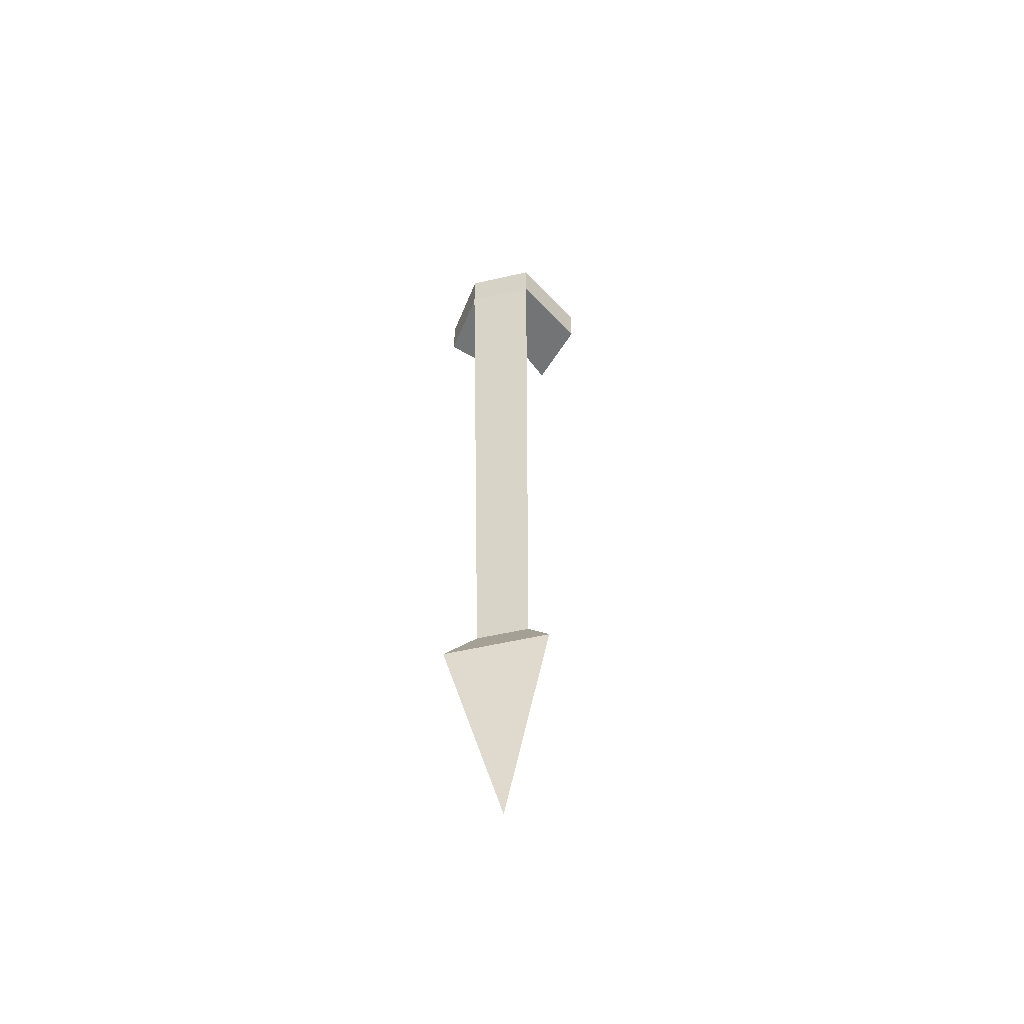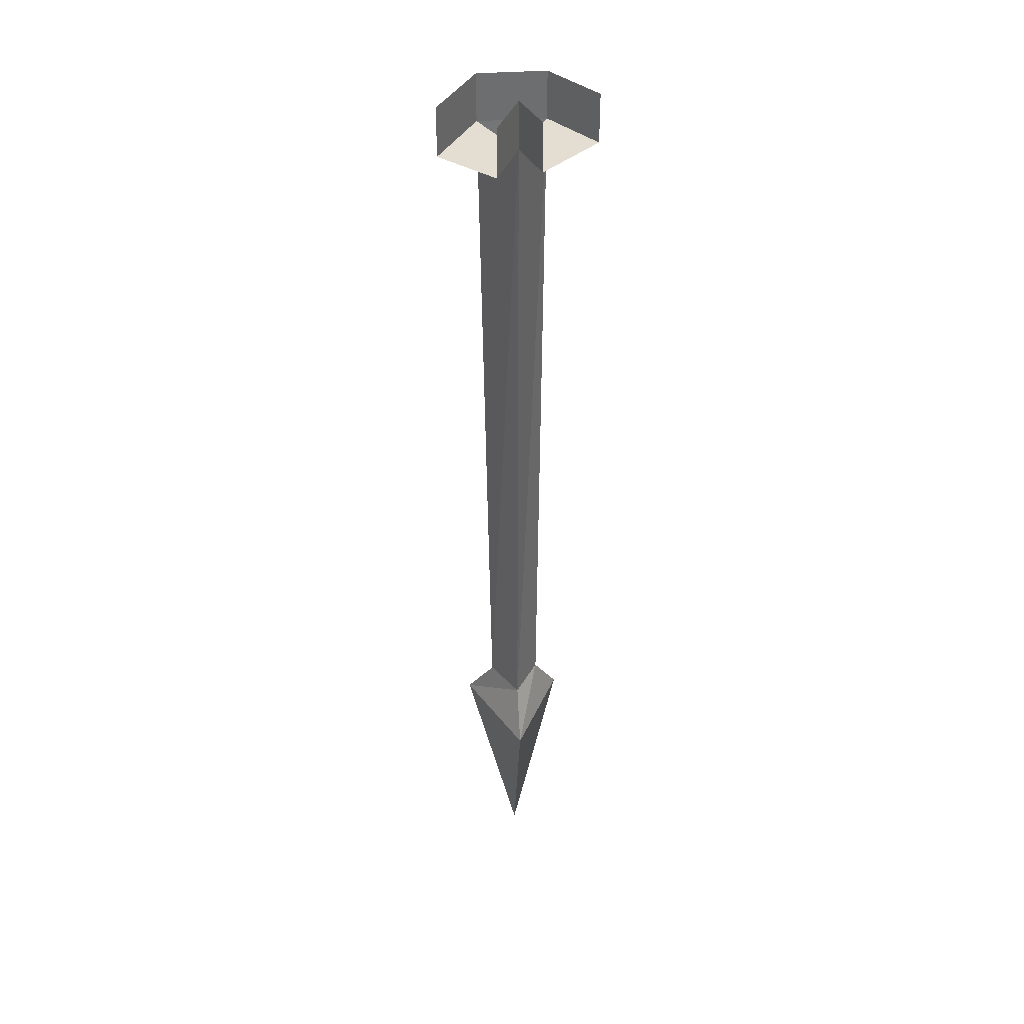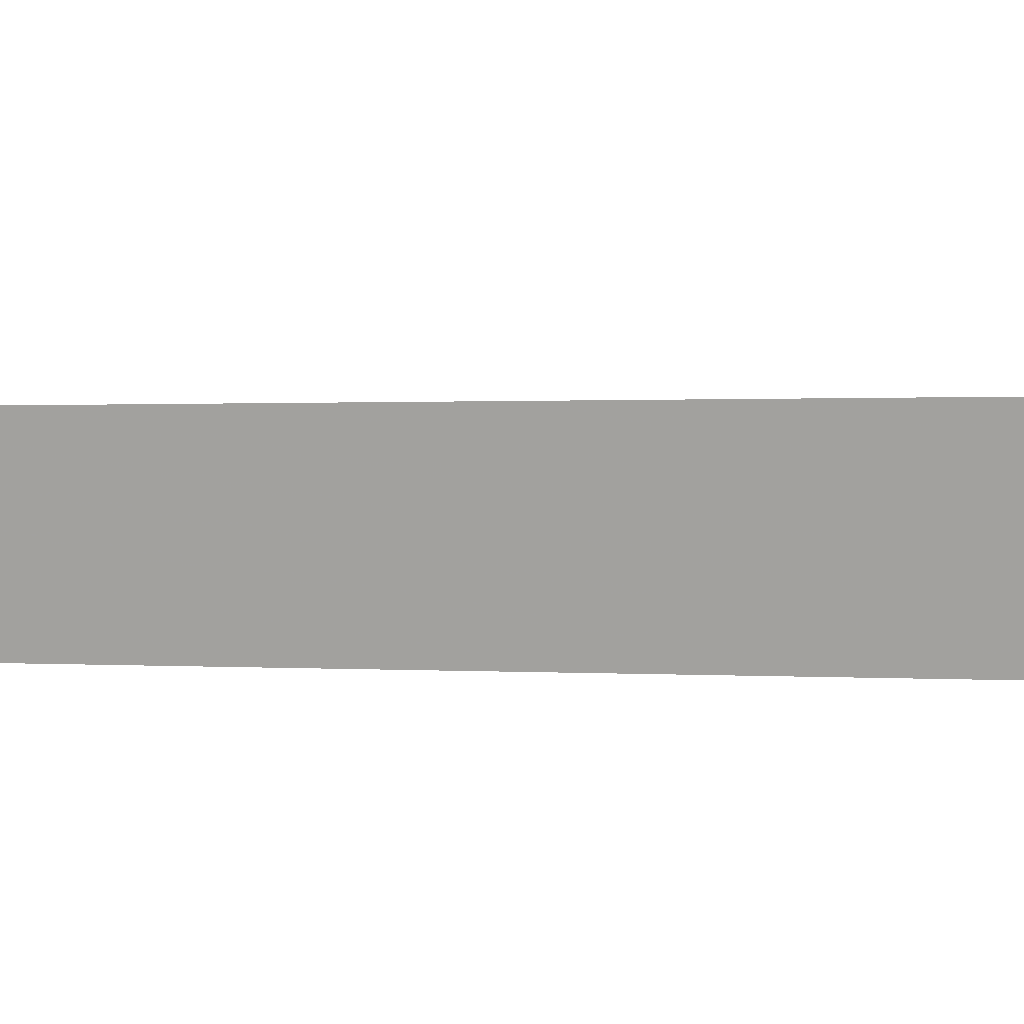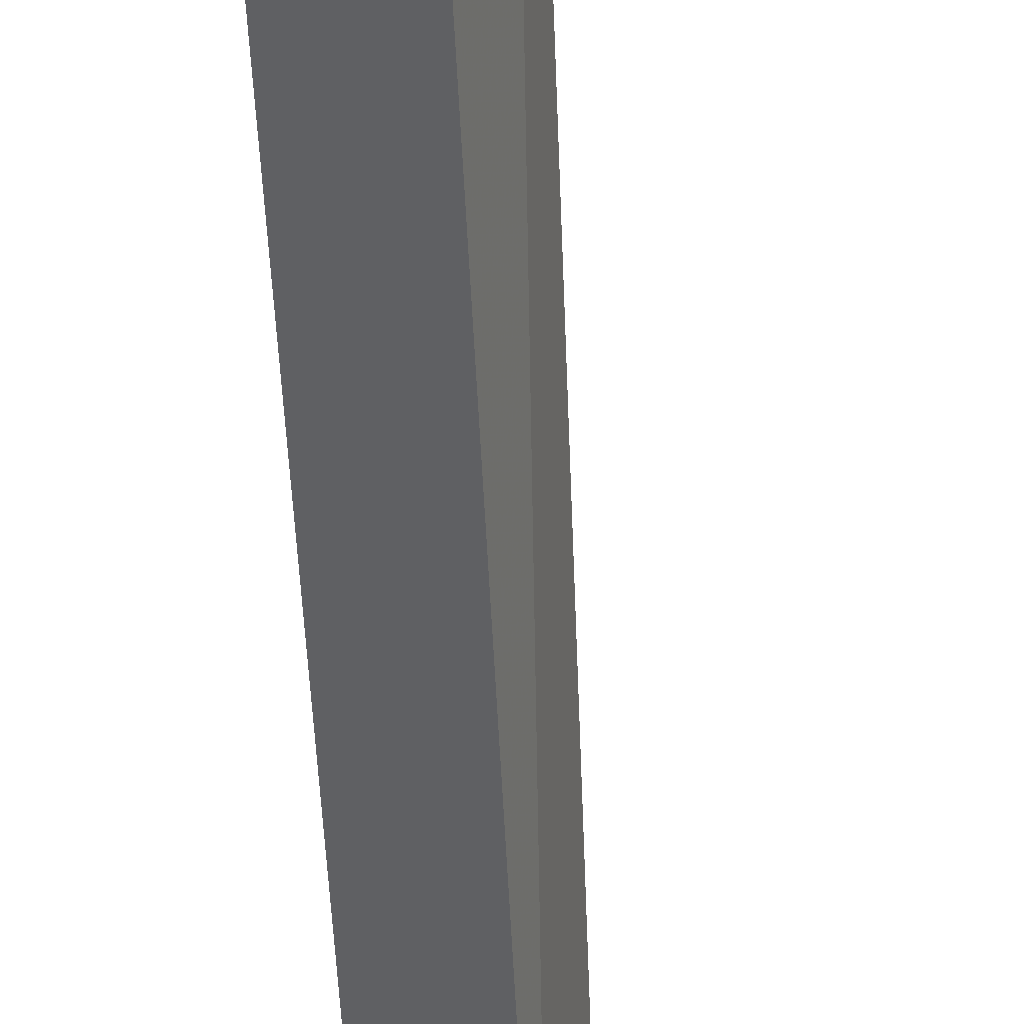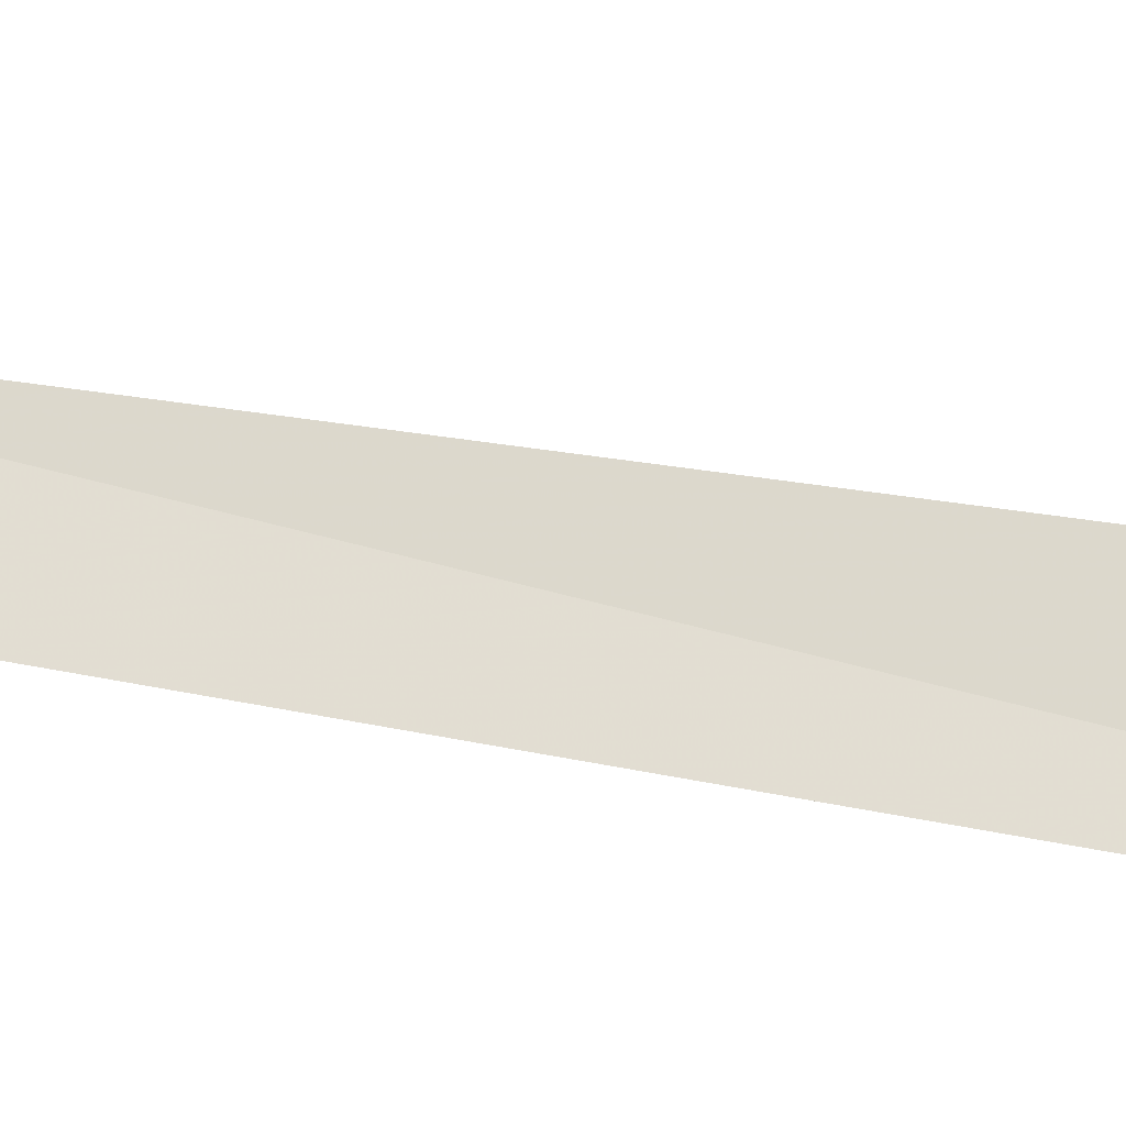
<metadata>
{"format":"obj","ext":"obj","renderer":"f3d","projection":"perspective","resolution":1024,"background":"white","views":[{"elev":-56.2,"azim":148.4,"up":"+Y"},{"elev":36.2,"azim":-50.4,"up":"+Y"},{"elev":-27.6,"azim":90.9,"up":"+Z"},{"elev":-61.5,"azim":-178.0,"up":"+Z"},{"elev":53.5,"azim":99.2,"up":"+Z"}]}
</metadata>
<code>
v -0.3594 -0.6875 0.4219
v -0.4062 -0.6875 0.375
v -0.3906 0.1875 0.3438
v -0.3281 0.1875 0.4062
v -0.4219 -0.6875 0.4375
v -0.4531 -0.75 0.4688
v -0.3125 -0.75 0.4219
v -0.4062 -0.75 0.3281
v -0.4219 0.1875 0.4375
v -0.5 0.1875 0.4688
v -0.5 0.1875 0.375
v -0.3906 0.25 0.3438
v -0.3281 0.25 0.4062
v -0.3438 0.25 0.5
v -0.3438 0.1875 0.5
v -0.3906 -1 0.4062
v -0.4531 0.1875 0.5
v -0.4219 0.25 0.4375
v -0.5 0.25 0.4688
v -0.4531 0.25 0.5
v -0.5 0.25 0.375
f 1 2 3
f 1 3 4
f 1 4 5
f 2 5 9
f 2 9 3
f 3 9 10
f 3 10 11
f 3 11 12
f 3 12 4
f 4 12 13
f 4 13 14
f 4 14 15
f 4 15 9
f 4 9 5
f 15 17 9
f 9 17 18
f 9 18 19
f 9 19 10
f 17 20 18
f 11 21 12
f 1 5 6
f 1 6 7
f 1 7 2
f 2 7 8
f 2 8 5
f 16 16 8
f 16 8 7
f 16 7 16
f 16 16 6
f 16 6 8
f 8 6 5
f 16 7 6

</code>
